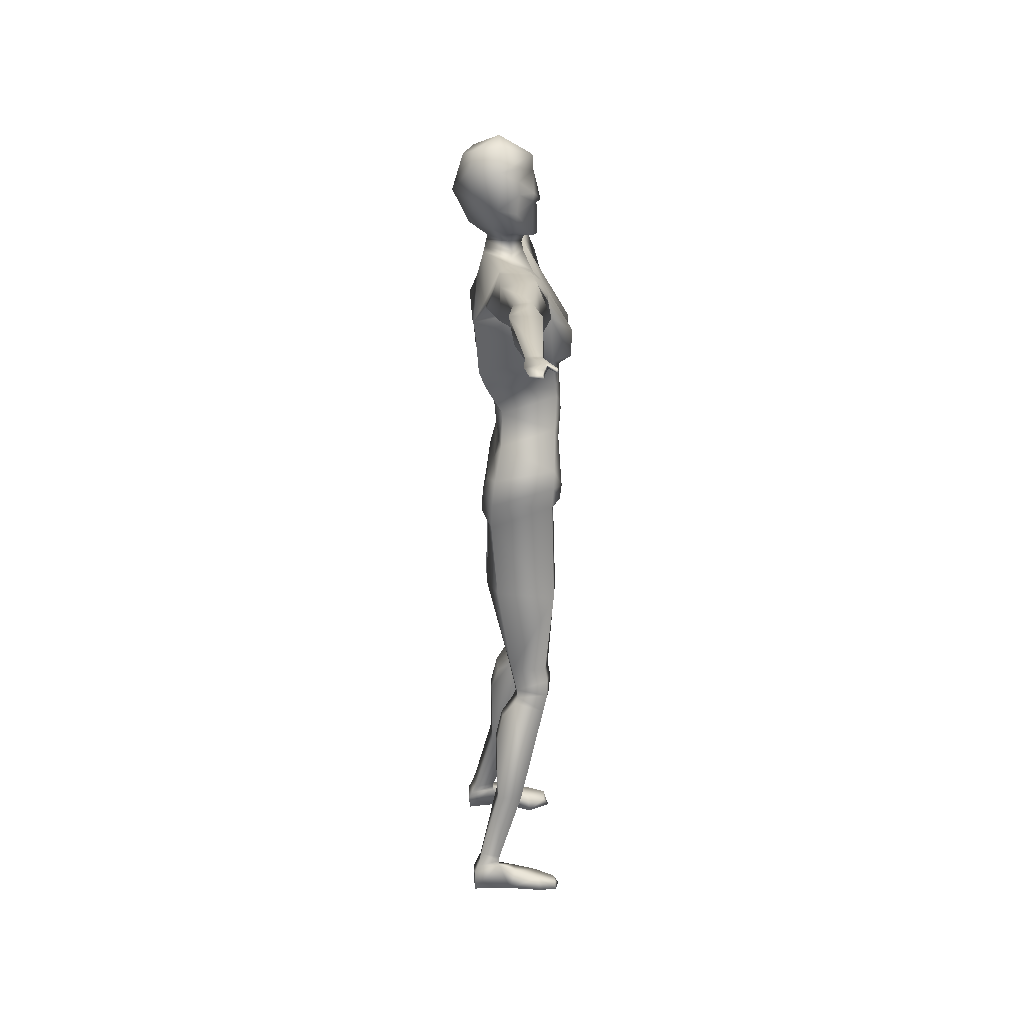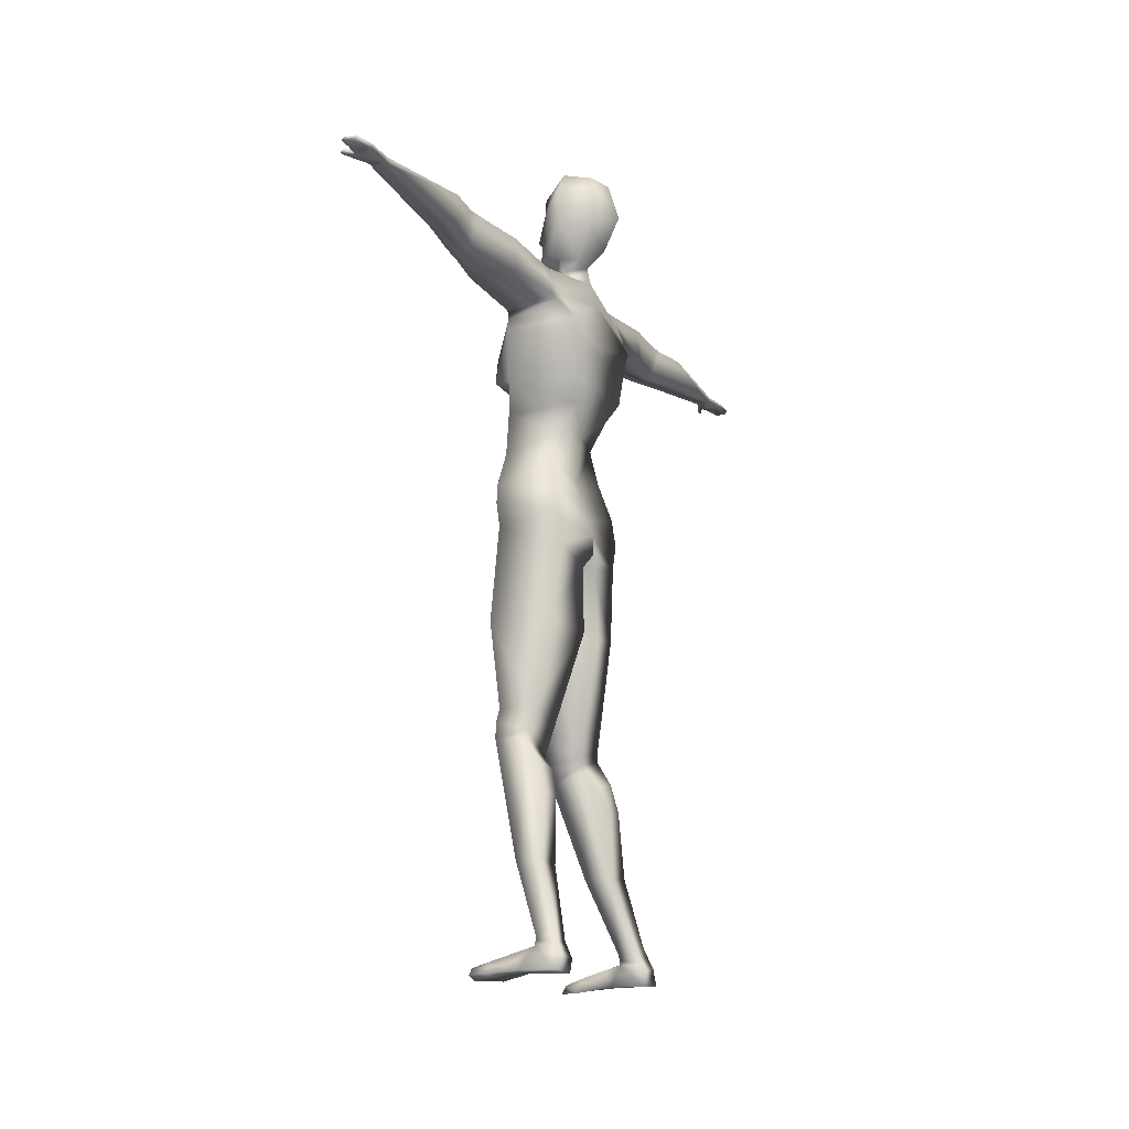
<metadata>
{"format":"obj","ext":"obj","renderer":"f3d","projection":"perspective","resolution":1024,"background":"white","views":[{"elev":21.0,"azim":-2.8,"up":"+Y"},{"elev":-14.9,"azim":-153.5,"up":"+Y"}]}
</metadata>
<code>
v  -0.0486 -0.6912 0.3257
v  -0.3612 -0.7792 0.3226
v  -0.1698 0.444 0.4114
v  -0.3219 0.4423 0.3281
v  -0.0257 -0.2482 0.1686
v  -0.309 -0.4896 0.2407
v  -0.0871 0.3027 -0
v  -0.3115 -0.5326 -0
v  -0.2399 -1.842 0.1585
v  -0.049 -1.801 0.1585
v  -0.2357 -1.794 0.3669
v  -0.0765 -1.749 0.3669
v  -0.3341 -2.78 0.469
v  -0.466 -2.814 0.488
v  -0.3341 -2.797 0.4056
v  -0.4703 -2.834 0.3788
v  -0.0808 0.2841 0.3117
v  -0.3925 0.2924 0.3188
v  -0.2527 0.3083 0.9297
v  -0.1439 0.3089 0.9289
v  -0.2924 0.4688 0.9546
v  -0.1936 0.4687 0.9545
v  -0.1987 0.4366 1.759
v  -0.275 0.4366 1.759
v  -0.1934 0.4167 1.763
v  -0.2697 0.4167 1.763
v  -0.1967 0.5161 -0
v  -0.5402 0.7823 -0
v  -0.2492 0.4336 0.1574
v  -0.2587 0.527 0.0593
v  -0.278 0.5749 0.1135
v  -0.3206 0.7161 0.208
v  -0.3146 0.9034 0.2113
v  -0.3028 1.01 0.1217
v  -0.2798 -2.889 0.5245
v  -0.4678 -2.891 0.5183
v  -0.2798 -2.895 0.4158
v  -0.4678 -2.901 0.3956
v  -0.0134 -2.917 0.4329
v  -0.0359 -2.901 0.5254
v  -0.0389 -2.879 0.4262
v  -0.2159 0.4345 2.005
v  -0.2733 0.4345 1.998
v  -0.2059 0.4202 2.01
v  -0.2633 0.4202 2.002
v  -0.1906 0.4424 1.85
v  -0.1829 0.4184 1.854
v  -0.1471 0.4183 1.919
v  -0.1541 0.4302 1.916
v  -0.1396 0.4167 1.903
v  -0.1443 0.4321 1.9
v  0.0532 0.0898 0.1333
v  -0.2443 0.316 1.01
v  -0.1503 0.316 1.01
v  -0.2895 0.4687 1.035
v  -0.1955 0.4687 1.035
v  -0.2457 0.3113 0.9695
v  -0.1476 0.3115 0.9693
v  -0.2906 0.4696 0.9948
v  -0.1949 0.4696 0.9948
v  -0.168 0.4375 0.3221
v  -0.3219 0.4458 0.4082
v  -0.0731 0.2423 0.2648
v  -0.0771 0.2971 0.2288
v  -0.448 0.1827 0.2965
v  -0.3835 0.2784 0.3968
v  -0.1689 0.4408 0.3667
v  -0.3219 0.4441 0.3682
v  -0.0771 0.2755 0.2696
v  -0.3866 0.2634 0.3645
v  -0.388 0.2854 0.3578
v  -0.4295 0.0758 -0
v  -0.4405 0.1321 0.2794
v  0.0093 -0.0189 -0
v  -0.066 0.1931 0.261
v  0.0436 -0.0346 0.1734
v  -0.3851 -0.1962 0.167
v  0.0055 -0.3187 -0
v  -0.0292 -0.2031 0.1705
v  -0.4145 -0.0739 -0
v  -0.0165 -0.0977 0.0959
v  -0.4206 -0.0924 0.2431
v  -0.0484 -0.0476 0.2094
v  -0.3295 0.4593 0.6773
v  -0.0898 0.3054 0.6773
v  -0.1599 0.4796 0.6773
v  -0.3371 0.297 0.6773
v  -0.182 0.3363 1.213
v  -0.165 0.4629 1.213
v  -0.3178 0.4687 1.213
v  -0.2924 0.3331 1.213
v  -0.1986 0.438 1.726
v  -0.1912 0.4117 1.726
v  -0.2757 0.438 1.726
v  -0.2684 0.4117 1.726
v  -0.0466 -1.272 0.3738
v  -0.0193 -1.315 0.0696
v  -0.3325 -1.261 0.3228
v  -0.3791 -1.3 0.0696
v  -0.0598 -1.739 0.1395
v  -0.0884 -1.685 0.3541
v  -0.2596 -1.686 0.3522
v  -0.2647 -1.739 0.1395
v  -0.0781 -1.828 0.3735
v  -0.053 -1.876 0.1776
v  -0.2317 -1.833 0.3758
v  -0.2317 -1.883 0.1753
v  -0.0762 -1.96 0.199
v  -0.2467 -1.859 0.3858
v  -0.2467 -1.907 0.194
v  -0.0987 -1.915 0.3809
v  -0.3317 -2.751 0.3931
v  -0.4302 -2.713 0.457
v  -0.4302 -2.757 0.3676
v  -0.3331 -2.732 0.4641
v  -0.3444 -0.65 0.3139
v  -0.0543 -0.7968 0.3058
v  -0.3708 -0.9734 0.0527
v  -0.0321 -0.9011 0.0309
v  -0.0448 -0.6003 0.3114
v  -0.2758 0.4188 1.868
v  -0.2859 0.435 1.894
v  -0.2038 0.4377 1.936
v  -0.2014 0.4191 1.942
v  -0.3632 -0.9091 0.286
v  -0.2994 -0.3357 0.1679
v  -0.3323 -0.3616 -0
v  -0.2153 -2.392 0.4303
v  -0.2037 -2.405 0.3021
v  -0.3393 -2.39 0.4462
v  -0.3393 -2.407 0.2862
v  -0.2492 0.483 0.0704
v  -0.2492 0.4474 0.0896
v  -0.3813 0.4888 -0
v  -0.4178 0.3507 -0
v  -0.4456 0.121 -0
v  -0.4017 -0.9167 0.0189
v  -0.3745 -0.7411 -0
v  -0.3414 0.5869 0.0478
v  -0.4406 0.7445 0.1117
v  -0.46 0.8966 0.109
v  -0.4313 0.9886 0.0766
v  -0.1451 0.5622 0.0707
v  -0.1409 0.71 0.0235
v  -0.1425 0.7266 0.0453
v  -0.1347 0.7638 0.0271
v  -0.2272 0.5995 0.136
v  -0.2264 0.6863 0.154
v  -0.2149 0.7827 0.1544
v  -0.216 0.8442 0.1395
v  -0.2108 0.9004 0.1004
v  -0.2199 0.5603 0.0442
v  -0.0363 -0.4118 0.2083
v  -0.0033 -0.5218 -0
v  -0.311 -1.946 0.3581
v  -0.3091 -1.968 0.2505
v  -0.3436 -2.093 0.2889
v  -0.3414 -2.082 0.3789
v  -0.3329 -2.774 0.3993
v  -0.4481 -2.774 0.4828
v  -0.4503 -2.796 0.3732
v  -0.3336 -2.756 0.4665
v  -0.1234 -2.897 0.5399
v  -0.1275 -2.845 0.506
v  -0.1333 -2.853 0.3985
v  -0.1251 -2.921 0.3681
v  -0.0359 -2.868 0.4976
v  -0.2547 -2.817 0.4014
v  -0.2482 -2.807 0.4843
v  -0.1987 0.4373 1.742
v  -0.1923 0.4142 1.744
v  -0.2754 0.4373 1.742
v  -0.269 0.4142 1.744
v  -0.0305 -0.9344 0.0706
v  -0.448 0.1827 -0.2965
v  -0.4405 0.1321 -0.2794
v  -0.3925 0.2924 -0.3188
v  -0.3219 0.4423 -0.3281
v  -0.3873 0.4631 -0
v  -0.3219 0.4458 -0.4082
v  -0.3835 0.2784 -0.3968
v  -0.3371 0.297 -0.6773
v  -0.3295 0.4593 -0.6773
v  -0.168 0.4375 -0.3221
v  -0.0771 0.2971 -0.2288
v  -0.0257 -0.2482 -0.1686
v  0.0074 -0.3639 -0
v  -0.0292 -0.2031 -0.1705
v  -0.0486 -0.6912 -0.3257
v  0.0079 -0.8622 -0
v  0.0166 -0.7899 -0
v  -0.0448 -0.6003 -0.3114
v  -0.2994 -0.3357 -0.1679
v  -0.309 -0.4896 -0.2407
v  -0.0363 -0.4118 -0.2083
v  -0.0543 -0.7968 -0.3058
v  -0.0321 -0.9011 -0.0309
v  -0.1698 0.444 -0.4114
v  -0.1599 0.4796 -0.6773
v  -0.0898 0.3054 -0.6773
v  -0.0808 0.2841 -0.3117
v  -0.1503 0.316 -1.01
v  -0.182 0.3363 -1.213
v  -0.2924 0.3331 -1.213
v  -0.2443 0.316 -1.01
v  -0.2895 0.4687 -1.035
v  -0.3178 0.4687 -1.213
v  -0.165 0.4629 -1.213
v  -0.1955 0.4687 -1.035
v  -0.049 -1.801 -0.1585
v  -0.0765 -1.749 -0.3669
v  -0.0781 -1.828 -0.3735
v  -0.053 -1.876 -0.1776
v  -0.2357 -1.794 -0.3669
v  -0.2399 -1.842 -0.1585
v  -0.2317 -1.883 -0.1753
v  -0.2317 -1.833 -0.3758
v  -0.3967 -0.8142 -0
v  -0.4017 -0.9167 -0.0189
v  -0.2492 0.4336 -0.1574
v  -0.4852 0.9596 -0
v  -0.46 0.8966 -0.109
v  -0.4313 0.9886 -0.0766
v  -0.3071 1.049 -0
v  -0.1425 0.9527 -0
v  -0.3028 1.01 -0.1217
v  -0.2587 0.527 -0.0593
v  -0.2492 0.483 -0.0704
v  -0.1851 0.464 -0
v  -0.3667 0.5515 -0
v  -0.3414 0.5869 -0.0478
v  -0.458 0.618 -0
v  -0.4406 0.7445 -0.1117
v  -0.3146 0.9034 -0.2113
v  -0.1018 0.7287 -0
v  -0.1374 0.8766 -0
v  -0.1347 0.7638 -0.0271
v  -0.1178 0.5562 -0
v  -0.1217 0.7119 -0
v  -0.1409 0.71 -0.0235
v  -0.1451 0.5622 -0.0707
v  -0.1425 0.7266 -0.0453
v  -0.1829 0.5509 -0
v  -0.2199 0.5603 -0.0442
v  -0.2492 0.4474 -0.0896
v  -0.3341 -2.797 -0.4056
v  -0.3341 -2.78 -0.469
v  -0.2482 -2.807 -0.4843
v  -0.2547 -2.817 -0.4014
v  -0.0389 -2.879 -0.4262
v  -0.0359 -2.868 -0.4976
v  -0.0359 -2.901 -0.5254
v  -0.0134 -2.917 -0.4329
v  -0.2798 -2.889 -0.5245
v  -0.4678 -2.891 -0.5183
v  -0.4678 -2.901 -0.3956
v  -0.2798 -2.895 -0.4158
v  -0.1251 -2.921 -0.3681
v  -0.1234 -2.897 -0.5399
v  -0.1333 -2.853 -0.3985
v  -0.4703 -2.834 -0.3788
v  -0.466 -2.814 -0.488
v  -0.275 0.4366 -1.759
v  -0.2697 0.4167 -1.763
v  -0.2758 0.4188 -1.868
v  -0.2859 0.435 -1.894
v  -0.2159 0.4345 -2.005
v  -0.2733 0.4345 -1.998
v  -0.2633 0.4202 -2.002
v  -0.2059 0.4202 -2.01
v  -0.2038 0.4377 -1.936
v  -0.1906 0.4424 -1.85
v  -0.1987 0.4366 -1.759
v  -0.2014 0.4191 -1.942
v  -0.1829 0.4184 -1.854
v  -0.1934 0.4167 -1.763
v  -0.1471 0.4183 -1.919
v  -0.1541 0.4302 -1.916
v  -0.1443 0.4321 -1.9
v  -0.1396 0.4167 -1.903
v  0.0532 0.0898 -0.1333
v  0.0269 0.0725 -0
v  -0.0731 0.2423 -0.2648
v  -0.066 0.1931 -0.261
v  0.0436 -0.0346 -0.1734
v  -0.2527 0.3083 -0.9297
v  -0.2457 0.3113 -0.9695
v  -0.2906 0.4696 -0.9948
v  -0.2924 0.4688 -0.9546
v  -0.1936 0.4687 -0.9545
v  -0.1949 0.4696 -0.9948
v  -0.1476 0.3115 -0.9693
v  -0.1439 0.3089 -0.9289
v  -0.3219 0.4441 -0.3682
v  -0.388 0.2854 -0.3578
v  -0.1689 0.4408 -0.3667
v  -0.0771 0.2755 -0.2696
v  -0.3866 0.2634 -0.3645
v  -0.4206 -0.0924 -0.2431
v  -0.0484 -0.0476 -0.2094
v  -0.0045 -0.122 -0
v  -0.0165 -0.0977 -0.0959
v  -0.3851 -0.1962 -0.167
v  -0.3351 -0.3187 -0
v  -0.1912 0.4117 -1.726
v  -0.2684 0.4117 -1.726
v  -0.2757 0.438 -1.726
v  -0.1986 0.438 -1.726
v  -0.1923 0.4142 -1.744
v  -0.269 0.4142 -1.744
v  -0.2754 0.4373 -1.742
v  -0.1987 0.4373 -1.742
v  -0.0466 -1.272 -0.3738
v  -0.0884 -1.685 -0.3541
v  -0.0598 -1.739 -0.1395
v  -0.0193 -1.315 -0.0696
v  -0.3325 -1.261 -0.3228
v  -0.2596 -1.686 -0.3522
v  -0.2647 -1.739 -0.1395
v  -0.3791 -1.3 -0.0696
v  -0.0987 -1.915 -0.3809
v  -0.0762 -1.96 -0.199
v  -0.2467 -1.907 -0.194
v  -0.2467 -1.859 -0.3858
v  -0.2153 -2.392 -0.4303
v  -0.2037 -2.405 -0.3021
v  -0.3091 -1.968 -0.2505
v  -0.3436 -2.093 -0.2889
v  -0.3414 -2.082 -0.3789
v  -0.311 -1.946 -0.3581
v  -0.3393 -2.39 -0.4462
v  -0.3393 -2.407 -0.2862
v  -0.3331 -2.732 -0.4641
v  -0.3336 -2.756 -0.4665
v  -0.3329 -2.774 -0.3993
v  -0.3317 -2.751 -0.3931
v  -0.4302 -2.757 -0.3676
v  -0.4503 -2.796 -0.3732
v  -0.4481 -2.774 -0.4828
v  -0.4302 -2.713 -0.457
v  -0.3612 -0.7792 -0.3226
v  -0.3632 -0.9091 -0.286
v  -0.0305 -0.9344 -0.0706
v  -0.3444 -0.65 -0.3139
v  -0.3708 -0.9734 -0.0527
v  -0.3368 -0.6278 -0
v  -0.3733 0.5232 -0
v  -0.14 0.3639 -0
v  -0.3206 0.7161 -0.208
v  -0.278 0.5749 -0.1135
v  -0.2108 0.9004 -0.1004
v  -0.216 0.8442 -0.1395
v  -0.2264 0.6863 -0.154
v  -0.2272 0.5995 -0.136
v  -0.2149 0.7827 -0.1544
v  -0.1275 -2.845 -0.506
g Cube_001
f 136 72 73
f 73 65 136
f 18 4 179
f 62 66 87
f 87 84 62
f 61 64 7
f 78 79 5
f 5 187 78
f 1 190 191
f 191 120 1
f 153 5 126
f 126 6 153
f 117 119 190
f 190 1 117
f 3 86 85
f 85 17 3
f 88 91 53
f 53 54 88
f 90 89 56
f 56 55 90
f 3 62 84
f 84 86 3
f 56 89 88
f 88 54 56
f 91 90 55
f 55 53 91
f 10 12 104
f 104 105 10
f 107 106 11
f 11 9 107
f 218 190 119
f 119 137 218
f 11 106 104
f 104 12 11
f 105 107 9
f 9 10 105
f 85 87 66
f 66 17 85
f 61 29 4
f 29 179 4
f 29 61 7
f 221 141 142
f 221 142 224
f 225 224 34
f 27 30 132
f 132 229 27
f 230 139 232
f 28 140 141
f 141 221 28
f 225 34 33
f 235 236 146
f 232 139 140
f 140 28 232
f 144 143 238
f 238 239 144
f 235 146 145
f 152 30 27
f 27 243 152
f 179 29 133
f 133 134 179
f 13 169 168
f 168 15 13
f 39 41 167
f 167 40 39
f 36 38 37
f 37 35 36
f 13 35 169
f 37 166 163
f 163 35 37
f 37 168 165
f 165 166 37
f 38 16 15
f 15 37 38
f 38 36 14
f 14 16 38
f 36 35 13
f 13 14 36
f 24 26 121
f 121 122 24
f 45 44 42
f 42 43 45
f 123 122 43
f 43 42 123
f 46 23 24
f 123 124 47
f 47 46 123
f 25 47 26
f 47 48 49
f 49 46 47
f 51 23 46
f 46 49 51
f 51 50 25
f 25 23 51
f 64 52 7
f 52 282 7
f 75 76 52
f 52 63 75
f 21 19 57
f 57 59 21
f 58 20 22
f 22 60 58
f 54 53 57
f 57 58 54
f 55 56 60
f 60 59 55
f 59 57 53
f 53 55 59
f 54 58 60
f 60 56 54
f 20 58 57
f 57 19 20
f 59 60 22
f 22 21 59
f 66 62 68
f 68 71 66
f 69 64 61
f 61 67 69
f 70 65 63
f 63 69 70
f 62 3 67
f 67 68 62
f 18 65 70
f 70 71 18
f 71 68 4
f 4 18 71
f 17 69 67
f 67 3 17
f 70 69 17
f 17 66 70
f 4 68 67
f 67 61 4
f 52 64 63
f 70 66 71
f 64 69 63
f 72 80 82
f 82 73 72
f 74 282 52
f 52 76 74
f 65 73 75
f 75 63 65
f 75 83 76
f 301 81 79
f 79 78 301
f 83 82 77
f 77 79 83
f 304 127 126
f 126 77 304
f 80 304 77
f 77 82 80
f 83 79 81
f 301 74 81
f 73 82 83
f 83 75 73
f 19 21 84
f 84 87 19
f 86 22 20
f 20 85 86
f 22 86 84
f 84 21 22
f 85 20 19
f 19 87 85
f 95 91 88
f 88 93 95
f 92 89 90
f 90 94 92
f 89 92 93
f 93 88 89
f 95 94 90
f 90 91 95
f 171 173 95
f 95 93 171
f 170 92 94
f 94 172 170
f 92 170 171
f 171 93 92
f 173 172 94
f 94 95 173
f 101 100 97
f 97 96 101
f 102 101 96
f 96 98 102
f 103 99 97
f 97 100 103
f 102 98 99
f 99 103 102
f 12 10 100
f 100 101 12
f 11 12 101
f 101 102 11
f 9 103 100
f 100 10 9
f 11 102 103
f 103 9 11
f 111 108 105
f 105 104 111
f 110 109 106
f 106 107 110
f 111 104 106
f 106 109 111
f 108 110 107
f 107 105 108
f 129 108 111
f 111 128 129
f 157 158 155
f 155 156 157
f 128 111 109
f 109 130 128
f 129 131 110
f 110 108 129
f 162 159 112
f 112 115 162
f 114 161 160
f 160 113 114
f 113 160 162
f 162 115 113
f 159 161 114
f 114 112 159
f 218 137 125
f 125 2 218
f 2 125 117
f 117 1 2
f 117 174 119
f 154 153 120
f 120 191 154
f 42 44 124
f 124 123 42
f 124 44 45
f 45 121 124
f 1 120 116
f 116 2 1
f 2 116 138
f 138 218 2
f 118 99 98
f 98 125 118
f 125 98 96
f 96 117 125
f 6 8 346
f 346 116 6
f 79 77 126
f 126 5 79
f 8 6 126
f 126 127 8
f 112 129 128
f 128 115 112
f 131 114 113
f 113 130 131
f 115 128 130
f 130 113 115
f 112 114 131
f 131 129 112
f 30 230 347
f 347 132 30
f 133 348 229
f 229 132 133
f 29 7 348
f 348 133 29
f 132 347 134
f 134 133 132
f 18 179 135
f 135 136 65
f 65 18 135
f 116 346 138
f 137 118 125
f 119 174 118
f 118 137 119
f 142 34 224
f 141 33 34
f 34 142 141
f 140 32 33
f 33 141 140
f 139 31 32
f 32 140 139
f 30 31 139
f 139 230 30
f 235 145 144
f 144 239 235
f 236 225 151
f 236 150 146
f 243 238 143
f 143 152 243
f 148 147 143
f 143 144 148
f 146 150 149
f 149 145 146
f 145 149 148
f 148 144 145
f 236 151 150
f 148 32 147
f 150 33 149
f 149 32 148
f 147 32 31
f 33 32 149
f 225 33 151
f 151 33 150
f 147 31 152
f 152 143 147
f 152 31 30
f 6 116 120
f 120 153 6
f 187 5 153
f 153 154 187
f 83 81 76
f 74 76 81
f 110 156 155
f 155 109 110
f 110 131 157
f 157 156 110
f 130 158 157
f 157 131 130
f 109 155 158
f 158 130 109
f 13 15 159
f 159 162 13
f 161 16 14
f 14 160 161
f 160 14 13
f 13 162 160
f 15 16 161
f 161 159 15
f 164 167 41
f 41 165 164
f 163 40 164
f 39 40 163
f 163 166 39
f 41 39 166
f 166 165 41
f 164 40 167
f 165 168 169
f 169 164 165
f 35 163 164
f 164 169 35
f 37 15 168
f 46 24 122
f 123 46 122
f 121 26 47
f 47 124 121
f 45 43 122
f 122 121 45
f 51 49 48
f 48 50 51
f 47 25 50
f 50 48 47
f 25 26 173
f 173 171 25
f 23 170 172
f 172 24 23
f 23 25 171
f 171 170 23
f 173 26 24
f 24 172 173
f 96 97 174
f 174 117 96
f 97 99 118
f 118 174 97
f 136 175 176
f 176 72 136
f 177 179 178
f 180 183 182
f 182 181 180
f 184 7 185
f 186 188 78
f 78 187 186
f 189 192 191
f 191 190 189
f 193 186 195
f 195 194 193
f 196 189 190
f 190 197 196
f 198 201 200
f 200 199 198
f 203 202 205
f 205 204 203
f 207 206 209
f 209 208 207
f 198 199 183
f 183 180 198
f 209 202 203
f 203 208 209
f 204 205 206
f 206 207 204
f 210 213 212
f 212 211 210
f 214 217 216
f 216 215 214
f 218 219 197
f 197 190 218
f 212 217 214
f 214 211 212
f 215 216 213
f 213 210 215
f 200 201 181
f 181 182 200
f 184 178 220
f 220 178 179
f 220 7 184
f 221 223 222
f 221 224 223
f 225 226 224
f 27 229 228
f 228 227 27
f 230 232 231
f 28 221 222
f 222 233 28
f 225 234 226
f 235 237 236
f 232 28 233
f 233 231 232
f 238 241 240
f 240 239 238
f 235 242 237
f 27 227 244
f 244 243 27
f 179 134 245
f 245 220 179
f 249 248 247
f 247 246 249
f 253 252 251
f 251 250 253
f 257 256 255
f 255 254 257
f 247 248 254
f 257 254 259
f 259 258 257
f 257 258 260
f 260 249 257
f 246 261 256
f 256 257 246
f 256 261 262
f 262 255 256
f 247 254 255
f 255 262 247
f 263 266 265
f 265 264 263
f 269 268 267
f 267 270 269
f 268 266 271
f 271 267 268
f 272 263 273
f 271 272 275
f 275 274 271
f 276 264 275
f 275 272 278
f 278 277 275
f 272 273 279
f 279 278 272
f 279 273 276
f 276 280 279
f 185 7 281
f 281 7 282
f 284 283 281
f 281 285 284
f 287 286 289
f 289 288 287
f 292 291 290
f 290 293 292
f 287 205 202
f 202 292 287
f 291 209 206
f 206 288 291
f 205 287 288
f 288 206 205
f 202 209 291
f 291 292 202
f 293 286 287
f 287 292 293
f 290 291 288
f 288 289 290
f 294 180 181
f 181 295 294
f 297 296 184
f 184 185 297
f 298 297 283
f 283 175 298
f 296 198 180
f 180 294 296
f 177 295 298
f 298 175 177
f 178 294 295
f 295 177 178
f 201 198 296
f 296 297 201
f 201 297 298
f 298 181 201
f 178 184 296
f 296 294 178
f 281 283 185
f 298 295 181
f 185 283 297
f 72 176 299
f 299 80 72
f 74 285 281
f 281 282 74
f 284 176 175
f 175 283 284
f 284 285 300
f 188 302 301
f 301 78 188
f 300 188 303
f 303 299 300
f 304 303 193
f 193 127 304
f 80 299 303
f 303 304 80
f 300 302 188
f 301 302 74
f 300 299 176
f 176 284 300
f 286 182 183
f 183 289 286
f 199 200 293
f 293 290 199
f 183 199 290
f 290 289 183
f 200 182 286
f 286 293 200
f 203 204 306
f 306 305 203
f 207 208 308
f 308 307 207
f 208 203 305
f 305 308 208
f 306 204 207
f 207 307 306
f 309 305 306
f 306 310 309
f 307 308 312
f 312 311 307
f 308 305 309
f 309 312 308
f 310 306 307
f 307 311 310
f 316 315 314
f 314 313 316
f 313 314 318
f 318 317 313
f 316 320 319
f 319 315 316
f 320 317 318
f 318 319 320
f 315 210 211
f 211 314 315
f 314 211 214
f 214 318 314
f 315 319 215
f 215 210 315
f 319 318 214
f 214 215 319
f 321 212 213
f 213 322 321
f 217 324 323
f 323 216 217
f 217 212 321
f 321 324 217
f 322 213 216
f 216 323 322
f 321 322 326
f 326 325 321
f 330 329 328
f 328 327 330
f 324 321 325
f 325 331 324
f 326 322 323
f 323 332 326
f 334 333 336
f 336 335 334
f 337 340 339
f 339 338 337
f 340 333 334
f 334 339 340
f 335 336 337
f 337 338 335
f 218 341 342
f 342 219 218
f 341 189 196
f 196 342 341
f 196 197 343
f 154 191 192
f 192 195 154
f 274 270 267
f 267 271 274
f 269 270 274
f 274 265 269
f 189 341 344
f 344 192 189
f 341 218 138
f 138 344 341
f 345 342 317
f 317 320 345
f 342 196 313
f 313 317 342
f 194 344 346
f 346 8 194
f 193 303 188
f 188 186 193
f 193 194 8
f 8 127 193
f 325 326 336
f 336 333 325
f 332 331 340
f 340 337 332
f 331 325 333
f 333 340 331
f 336 326 332
f 332 337 336
f 227 228 347
f 347 230 227
f 245 228 229
f 229 348 245
f 220 245 348
f 348 7 220
f 228 245 134
f 134 347 228
f 177 135 179
f 175 136 135
f 135 177 175
f 344 138 346
f 219 342 345
f 197 219 345
f 345 343 197
f 223 224 226
f 222 223 226
f 226 234 222
f 233 222 234
f 234 349 233
f 231 233 349
f 349 350 231
f 231 350 227
f 227 230 231
f 235 239 240
f 240 242 235
f 236 351 225
f 236 237 352
f 243 244 241
f 241 238 243
f 241 354 353
f 353 240 241
f 237 242 355
f 355 352 237
f 242 240 353
f 353 355 242
f 236 352 351
f 353 354 349
f 352 355 234
f 355 353 349
f 354 350 349
f 234 355 349
f 225 351 234
f 351 352 234
f 354 241 244
f 244 350 354
f 244 227 350
f 194 195 192
f 192 344 194
f 187 154 195
f 195 186 187
f 300 285 302
f 74 302 285
f 330 327 323
f 323 324 330
f 323 327 328
f 328 332 323
f 328 329 331
f 331 332 328
f 329 330 324
f 324 331 329
f 247 334 335
f 335 246 247
f 338 339 262
f 262 261 338
f 339 334 247
f 247 262 339
f 246 335 338
f 338 261 246
f 356 260 250
f 250 251 356
f 259 356 252
f 259 252 253
f 253 258 259
f 250 260 258
f 258 253 250
f 356 251 252
f 248 249 260
f 260 356 248
f 254 248 356
f 356 259 254
f 257 249 246
f 272 266 263
f 271 266 272
f 265 274 275
f 275 264 265
f 269 265 266
f 266 268 269
f 277 278 279
f 279 280 277
f 275 277 280
f 280 276 275
f 276 309 310
f 310 264 276
f 311 312 273
f 273 263 311
f 273 312 309
f 309 276 273
f 310 311 263
f 263 264 310
f 313 196 343
f 343 316 313
f 316 343 345
f 345 320 316

</code>
